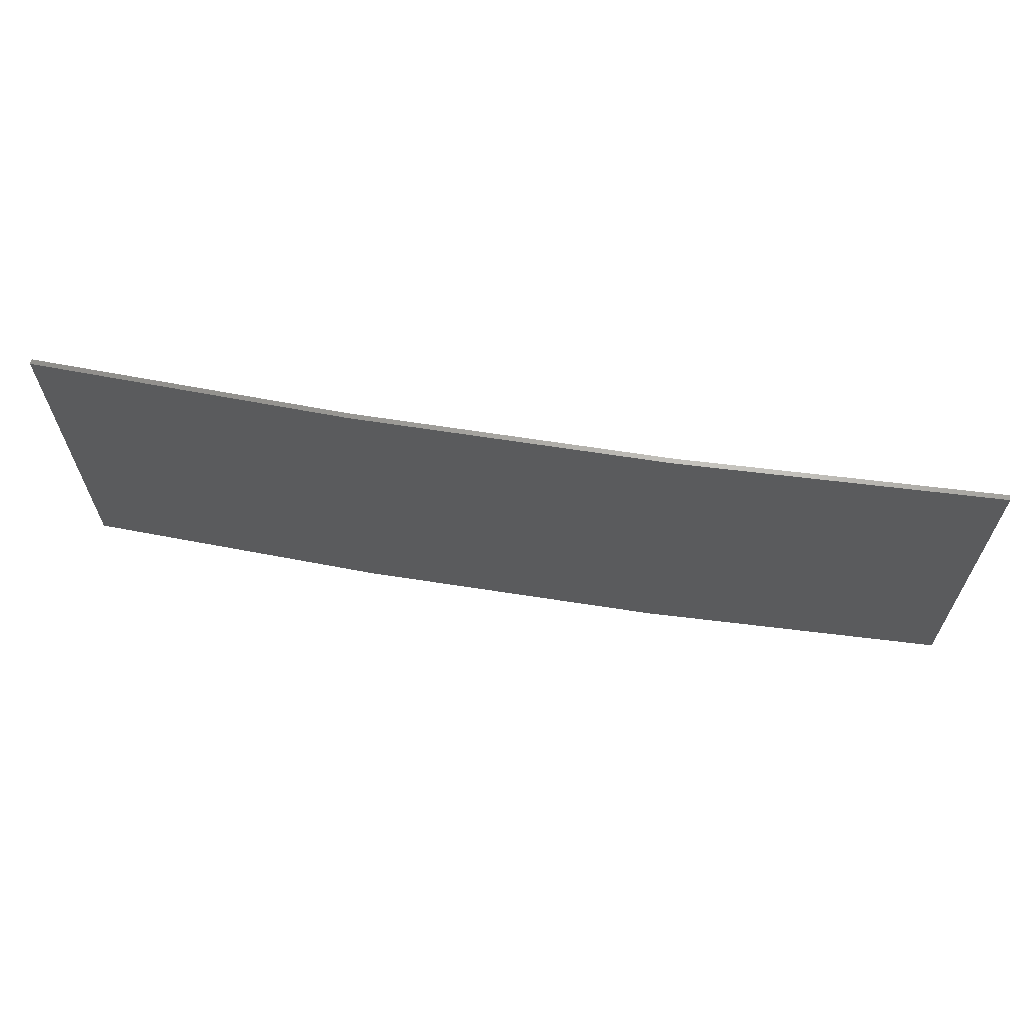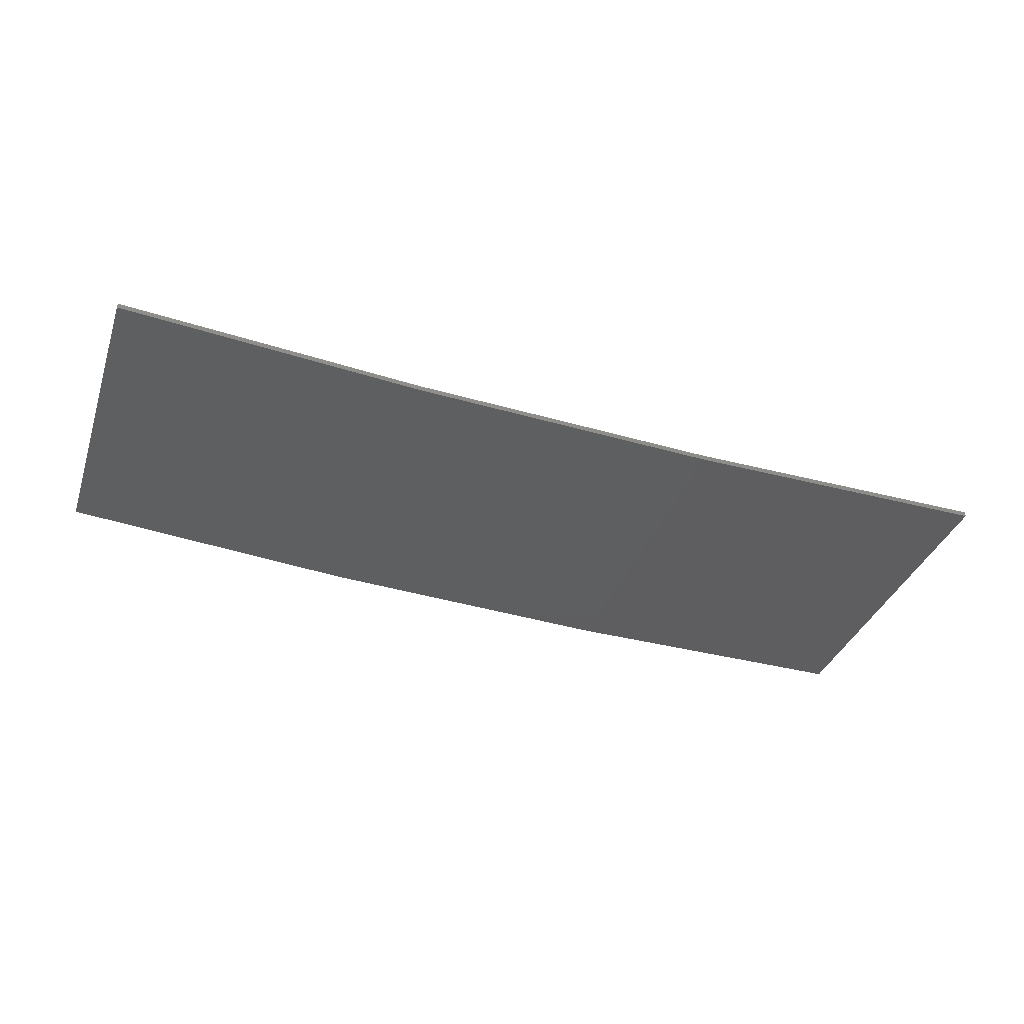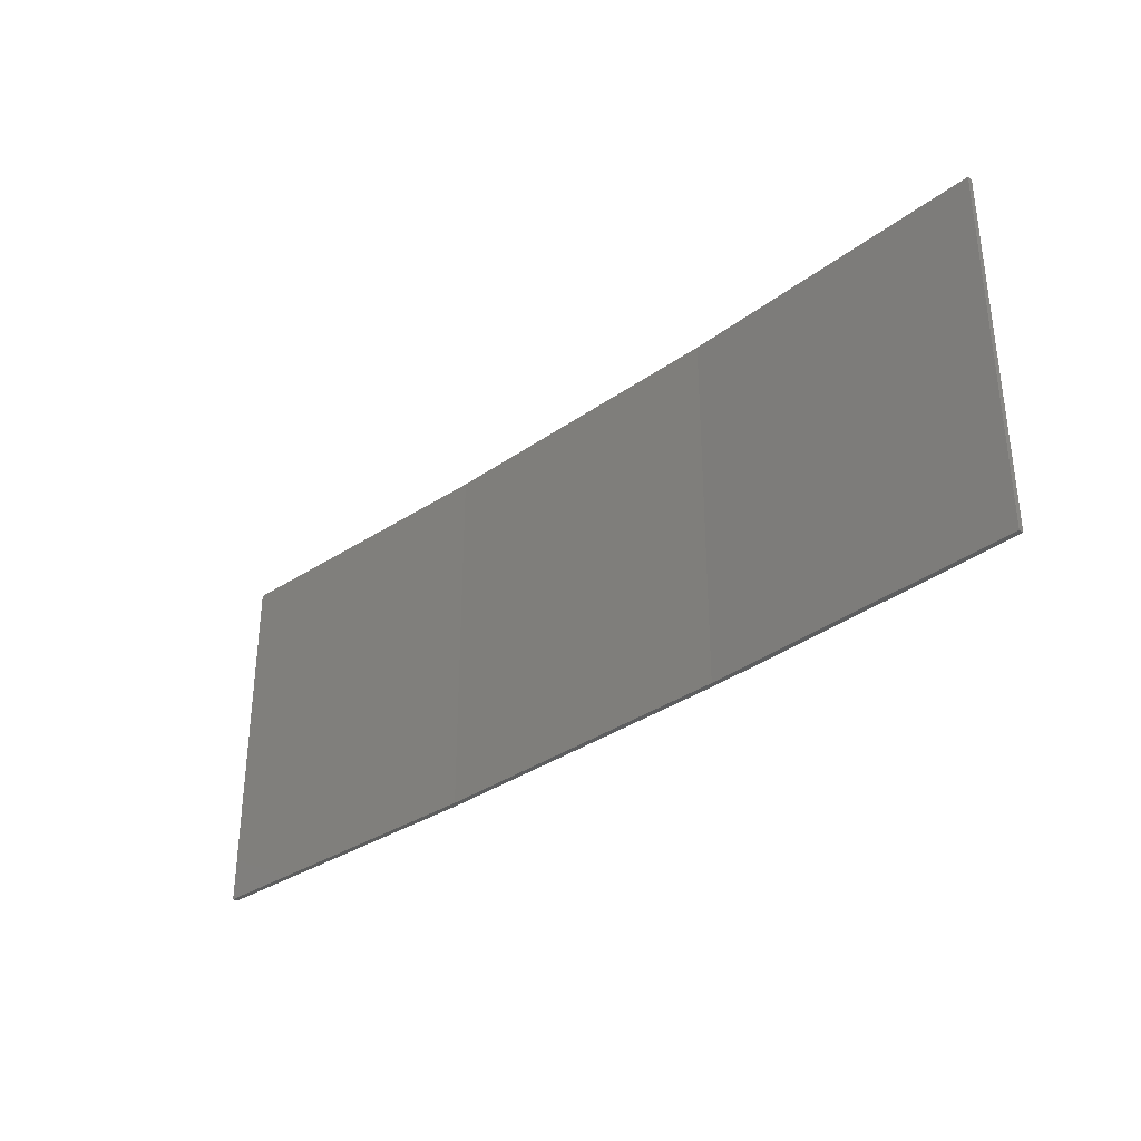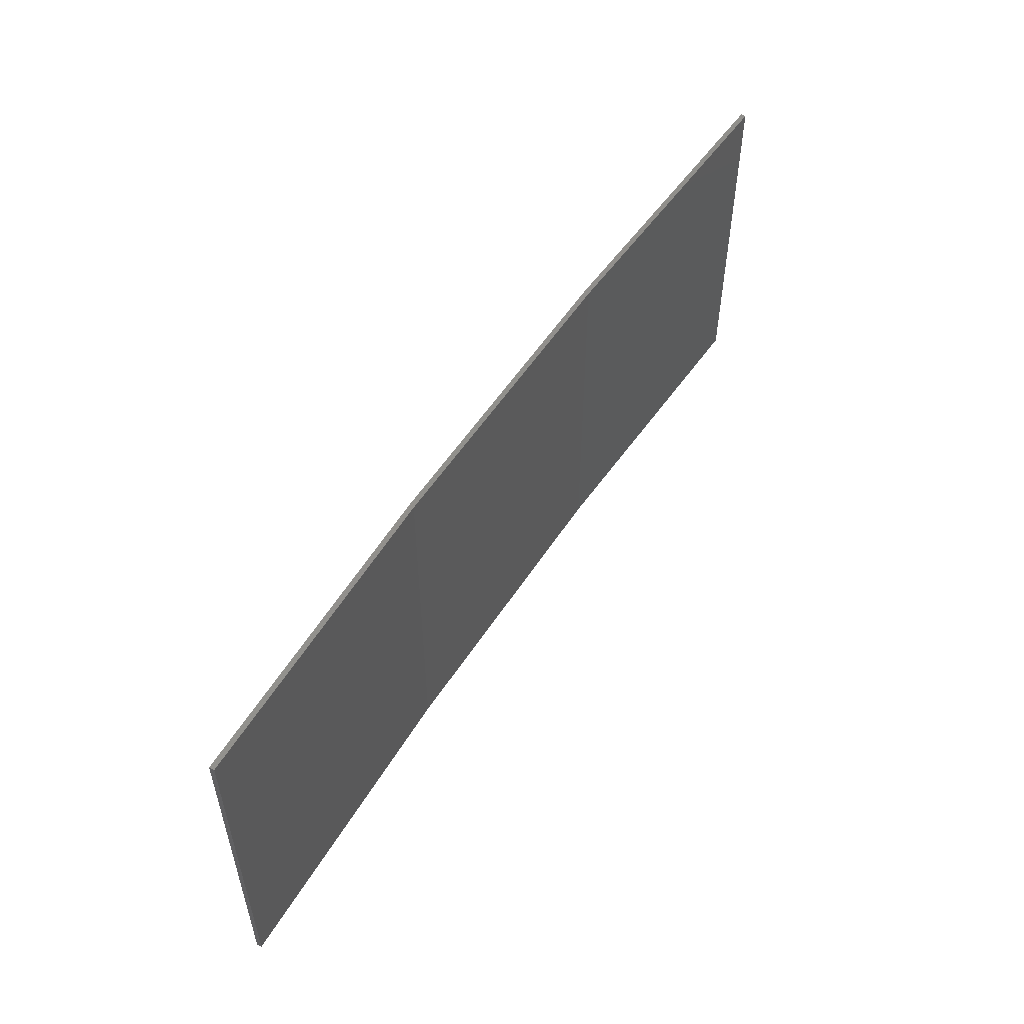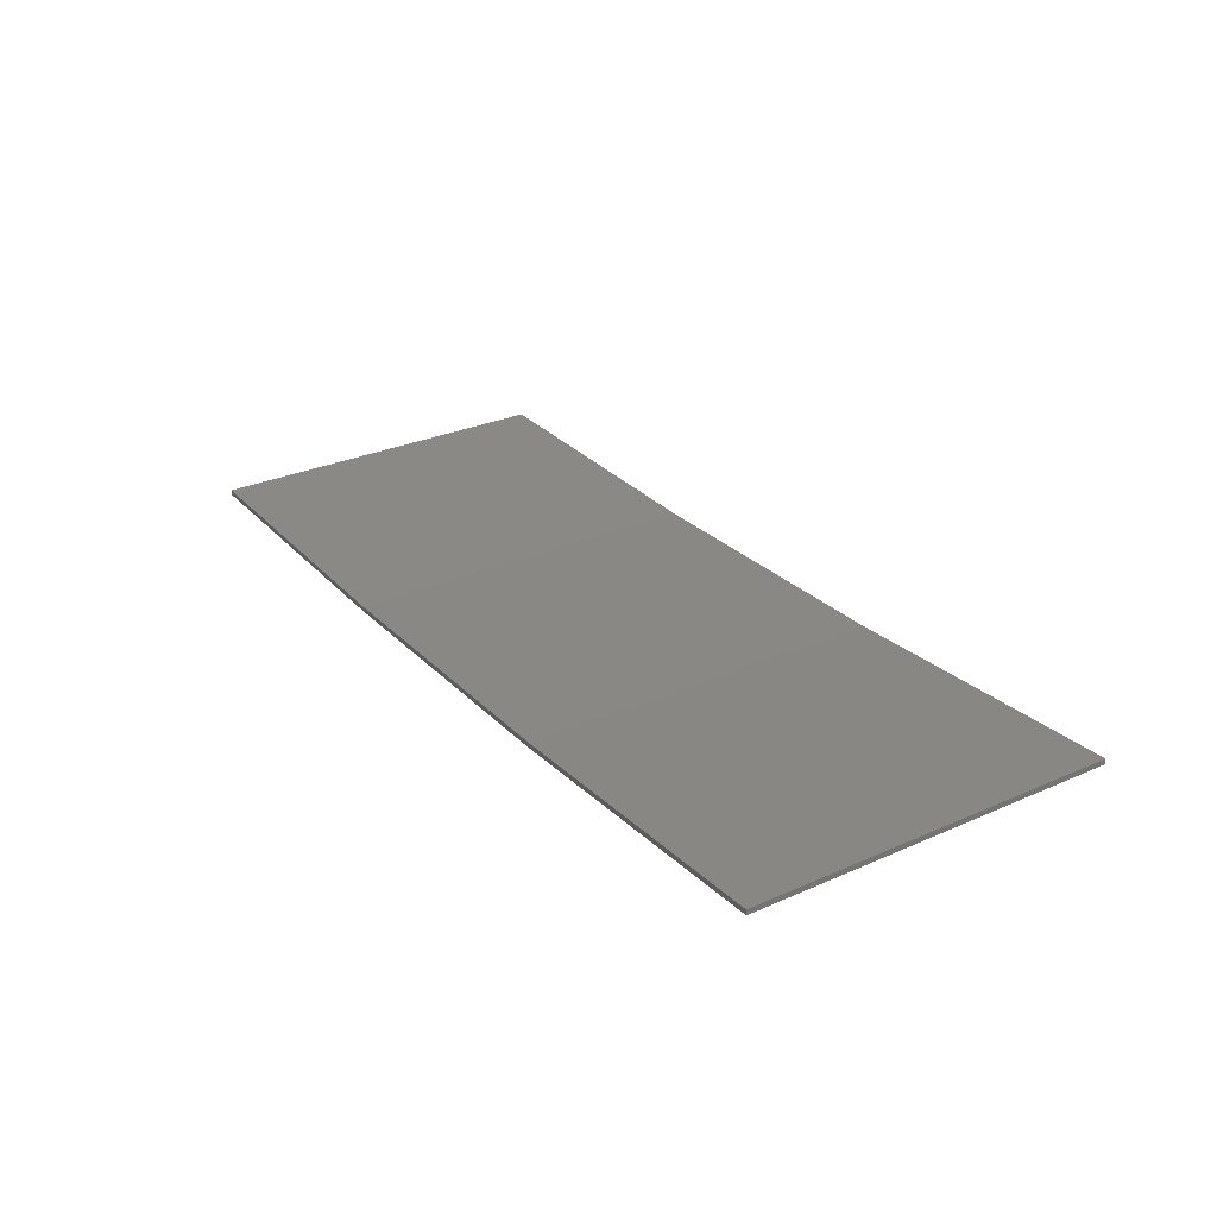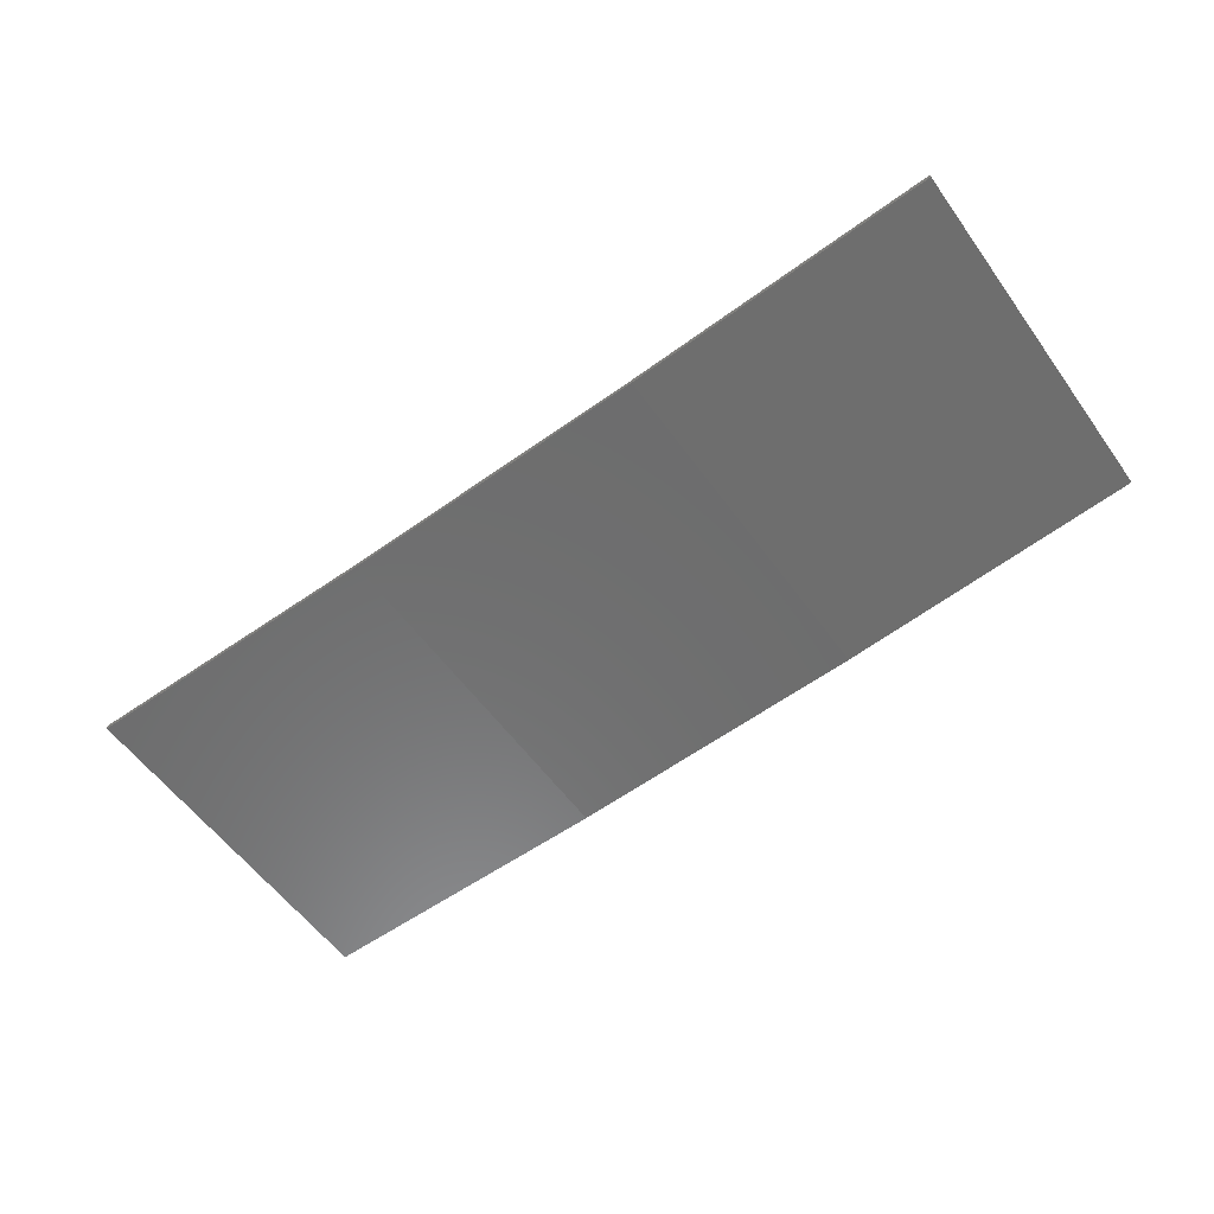
<metadata>
{"format":"stl","ext":"stl","renderer":"f3d","projection":"perspective","resolution":1024,"background":"white","views":[{"elev":64.3,"azim":11.9,"up":"+Z"},{"elev":-35.5,"azim":162.1,"up":"+Y"},{"elev":-33.8,"azim":-133.2,"up":"+Z"},{"elev":53.9,"azim":125.1,"up":"+Z"},{"elev":29.8,"azim":57.1,"up":"+Y"},{"elev":-57.4,"azim":35.5,"up":"+Y"}]}
</metadata>
<code>
# stl→obj: 16 verts, 28 faces
v 3.671 -4.249 -45.89
v 0.6064 -4.301 -45.89
v 0.6064 -4.301 -49.46
v 3.671 -4.249 -49.46
v 6.733 -4.091 -45.89
v 6.733 -4.091 -49.46
v 9.787 -3.83 -45.89
v 9.787 -3.83 -49.46
v 9.782 -3.781 -45.89
v 9.782 -3.781 -49.46
v 0.6064 -4.251 -49.46
v 3.67 -4.199 -45.89
v 3.67 -4.199 -49.46
v 0.6064 -4.251 -45.89
v 6.73 -4.042 -45.89
v 6.73 -4.042 -49.46
f 1 2 3
f 1 3 4
f 5 4 6
f 5 1 4
f 7 6 8
f 7 5 6
f 9 7 8
f 9 8 10
f 11 12 13
f 14 12 11
f 13 15 16
f 16 15 10
f 12 15 13
f 15 9 10
f 2 14 11
f 2 11 3
f 9 15 7
f 15 5 7
f 15 12 5
f 12 1 5
f 14 2 12
f 12 2 1
f 16 10 8
f 6 16 8
f 13 16 6
f 4 13 6
f 3 11 13
f 3 13 4

</code>
